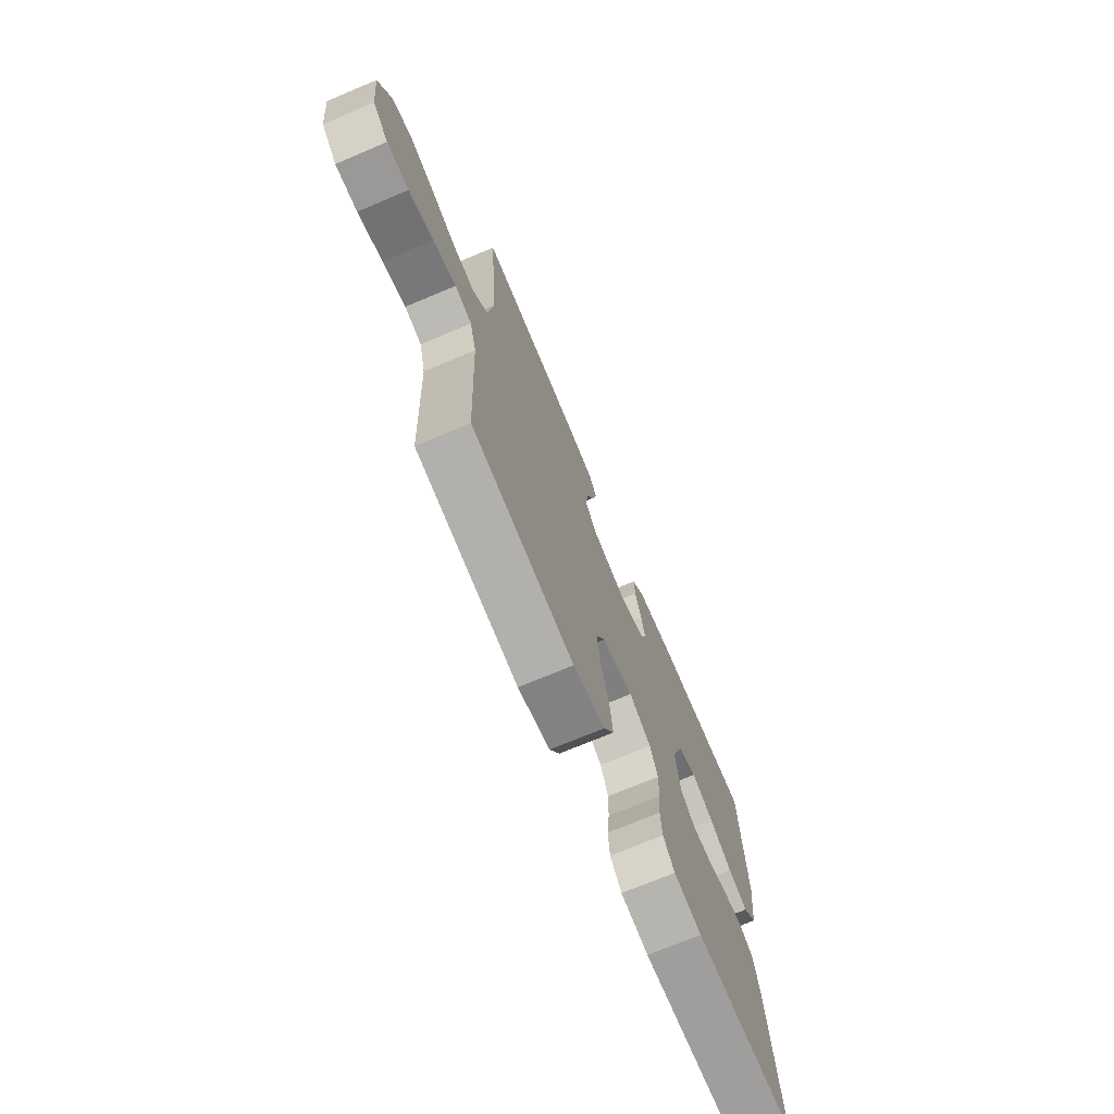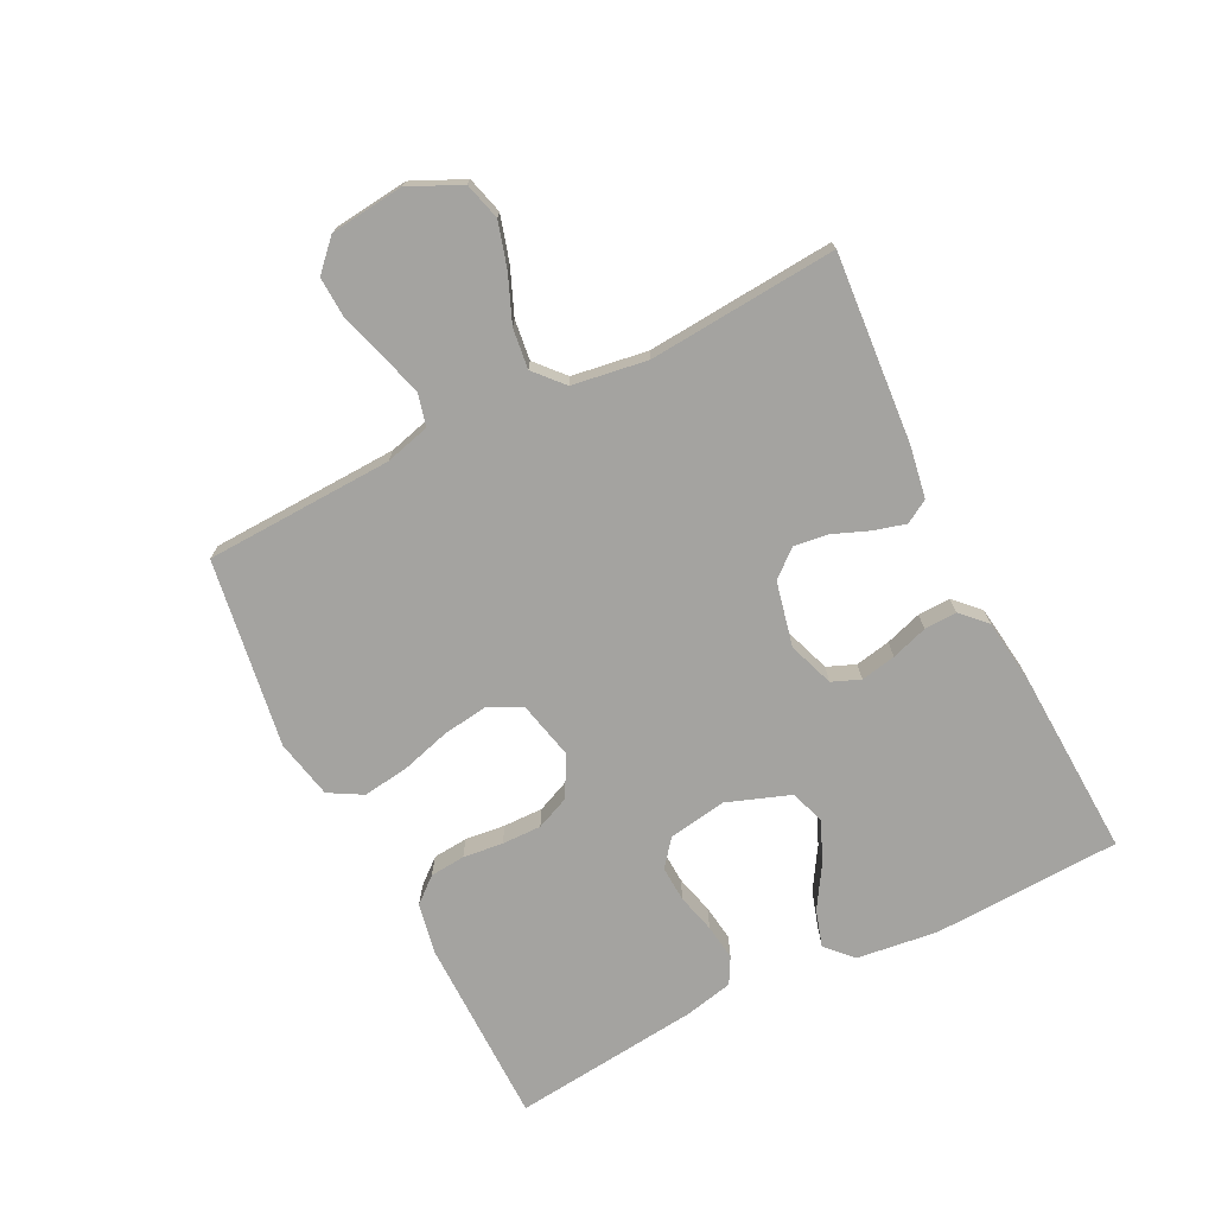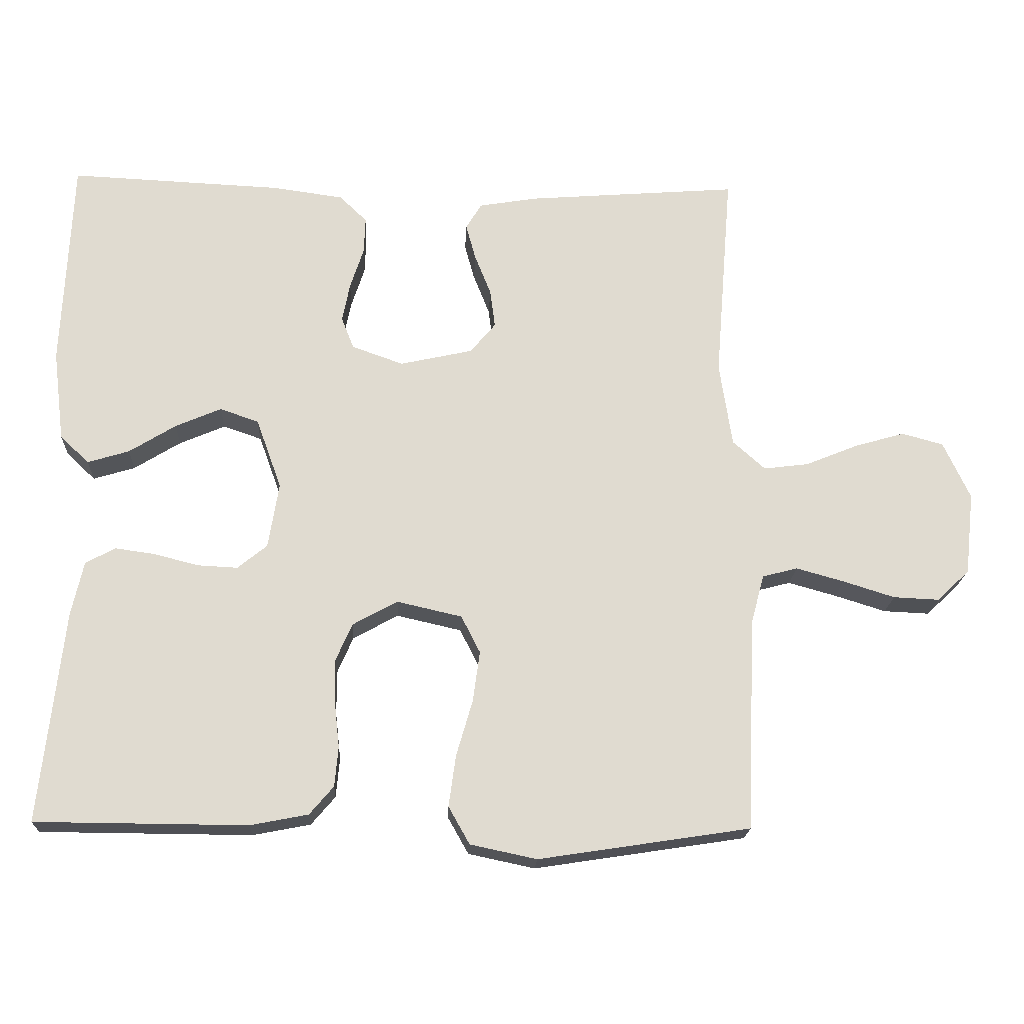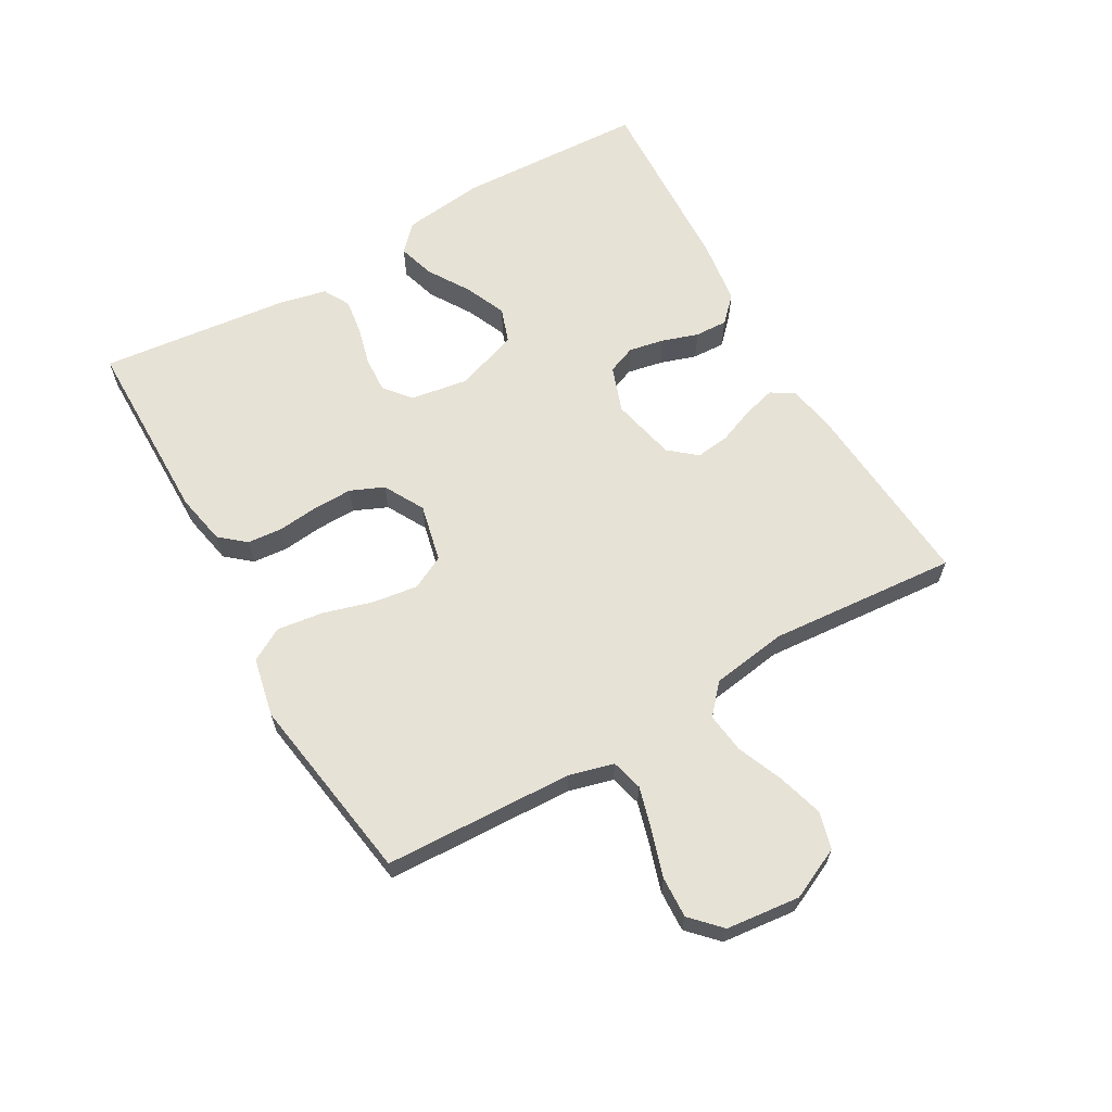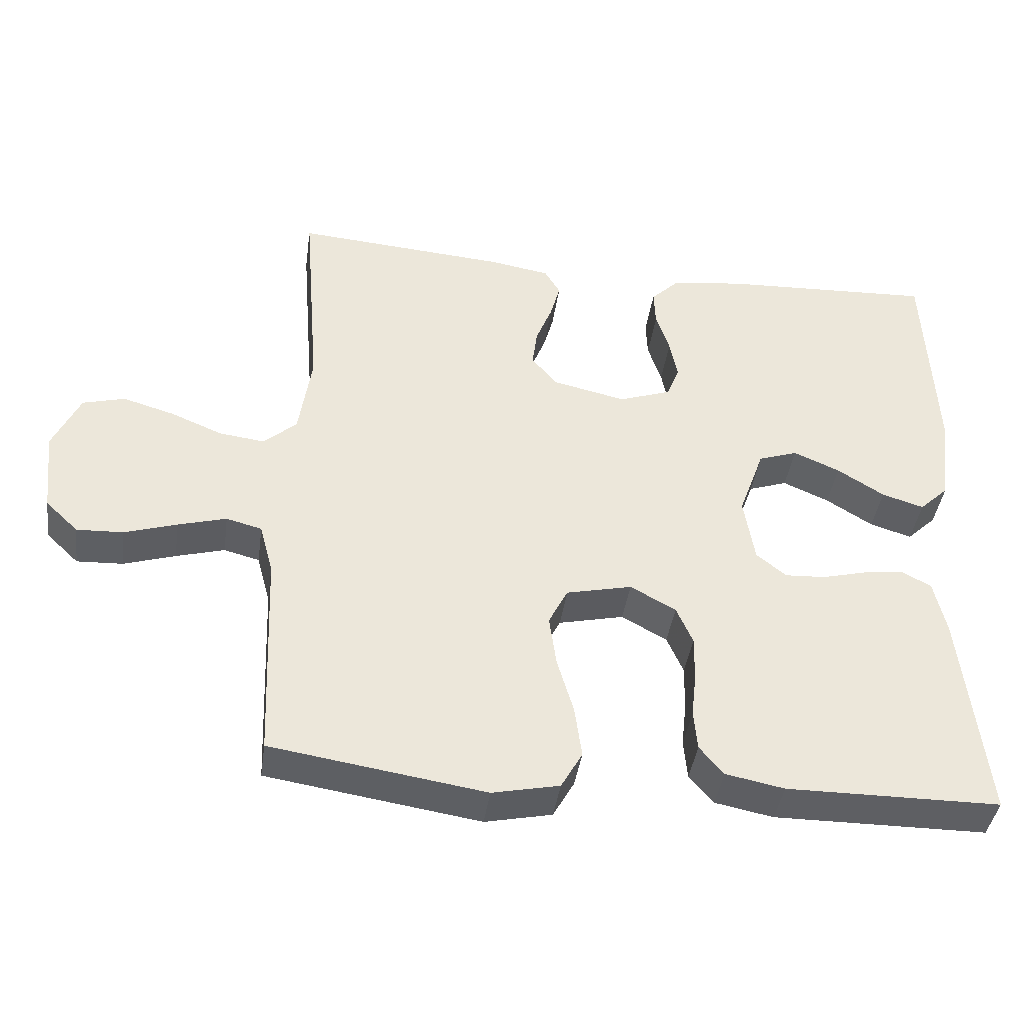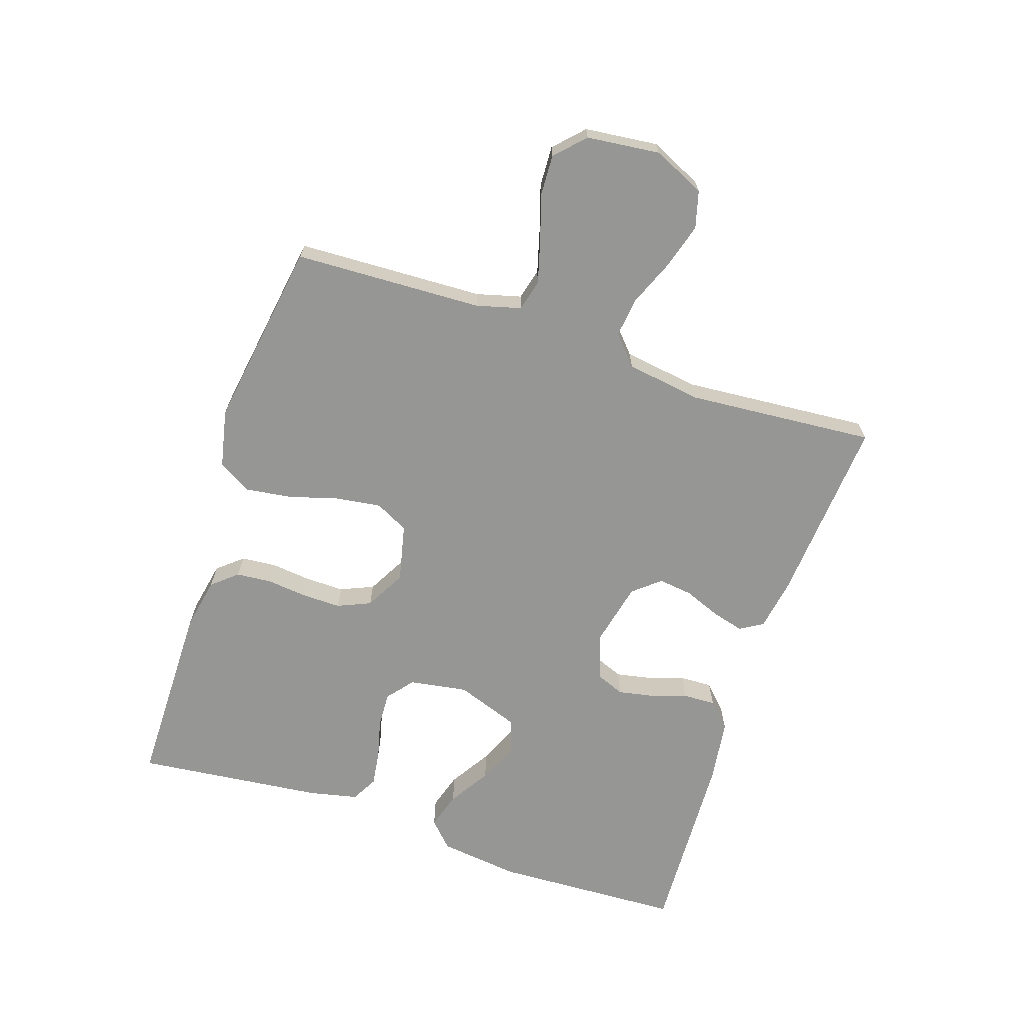
<metadata>
{"format":"obj","ext":"obj","renderer":"f3d","projection":"perspective","resolution":1024,"background":"white","views":[{"elev":-71.4,"azim":-67.1,"up":"+Z"},{"elev":-72.9,"azim":-63.4,"up":"+Y"},{"elev":-19.4,"azim":177.4,"up":"+Z"},{"elev":63.6,"azim":-119.8,"up":"+Y"},{"elev":-41.0,"azim":-8.0,"up":"+Z"},{"elev":-67.7,"azim":-108.4,"up":"+Y"}]}
</metadata>
<code>
v -0.5 0.07 0.5
v -0.2 0.07 0.477
v -0.117 0.07 0.463
v -0.095 0.07 0.426
v -0.109 0.07 0.375
v -0.132 0.07 0.317
v -0.139 0.07 0.263
v -0.103 0.07 0.22
v 0 0.07 0.197
v 0.073 0.07 0.223
v 0.091 0.07 0.268
v 0.08 0.07 0.324
v 0.061 0.07 0.382
v 0.059 0.07 0.434
v 0.098 0.07 0.472
v 0.2 0.07 0.486
v 0.5 0.07 0.5
v 0.513 0.07 0.2
v 0.497 0.07 0.071
v 0.456 0.07 0.032
v 0.397 0.07 0.05
v 0.331 0.07 0.091
v 0.266 0.07 0.119
v 0.211 0.07 0.1
v 0.175 0.07 0
v 0.19 0.07 -0.093
v 0.232 0.07 -0.127
v 0.289 0.07 -0.124
v 0.351 0.07 -0.108
v 0.408 0.07 -0.1
v 0.45 0.07 -0.123
v 0.467 0.07 -0.2
v 0.5 0.07 -0.5
v 0.2 0.07 -0.502
v 0.118 0.07 -0.486
v 0.084 0.07 -0.446
v 0.079 0.07 -0.39
v 0.086 0.07 -0.326
v 0.087 0.07 -0.263
v 0.064 0.07 -0.21
v 0 0.07 -0.175
v -0.092 0.07 -0.196
v -0.119 0.07 -0.249
v -0.109 0.07 -0.321
v -0.086 0.07 -0.4
v -0.076 0.07 -0.473
v -0.106 0.07 -0.526
v -0.2 0.07 -0.546
v -0.5 0.07 -0.5
v -0.512 0.07 -0.2
v -0.531 0.07 -0.129
v -0.581 0.07 -0.116
v -0.649 0.07 -0.135
v -0.722 0.07 -0.158
v -0.787 0.07 -0.161
v -0.833 0.07 -0.117
v -0.846 0.07 0
v -0.808 0.07 0.082
v -0.749 0.07 0.098
v -0.677 0.07 0.077
v -0.604 0.07 0.047
v -0.54 0.07 0.039
v -0.494 0.07 0.08
v -0.476 0.07 0.2
v -0.5 0 0.5
v -0.2 0 0.477
v -0.117 0 0.463
v -0.095 0 0.426
v -0.109 0 0.375
v -0.132 0 0.317
v -0.139 0 0.263
v -0.103 0 0.22
v 0 0 0.197
v 0.073 0 0.223
v 0.091 0 0.268
v 0.08 0 0.324
v 0.061 0 0.382
v 0.059 0 0.434
v 0.098 0 0.472
v 0.2 0 0.486
v 0.5 0 0.5
v 0.513 0 0.2
v 0.497 0 0.071
v 0.456 0 0.032
v 0.397 0 0.05
v 0.331 0 0.091
v 0.266 0 0.119
v 0.211 0 0.1
v 0.175 0 0
v 0.19 0 -0.093
v 0.232 0 -0.127
v 0.289 0 -0.124
v 0.351 0 -0.108
v 0.408 0 -0.1
v 0.45 0 -0.123
v 0.467 0 -0.2
v 0.5 0 -0.5
v 0.2 0 -0.502
v 0.118 0 -0.486
v 0.084 0 -0.446
v 0.079 0 -0.39
v 0.086 0 -0.326
v 0.087 0 -0.263
v 0.064 0 -0.21
v 0 0 -0.175
v -0.092 0 -0.196
v -0.119 0 -0.249
v -0.109 0 -0.321
v -0.086 0 -0.4
v -0.076 0 -0.473
v -0.106 0 -0.526
v -0.2 0 -0.546
v -0.5 0 -0.5
v -0.512 0 -0.2
v -0.531 0 -0.129
v -0.581 0 -0.116
v -0.649 0 -0.135
v -0.722 0 -0.158
v -0.787 0 -0.161
v -0.833 0 -0.117
v -0.846 0 0
v -0.808 0 0.082
v -0.749 0 0.098
v -0.677 0 0.077
v -0.604 0 0.047
v -0.54 0 0.039
v -0.494 0 0.08
v -0.476 0 0.2
f 58 59 60 61
f 56 57 58 61
f 56 61 62
f 53 54 55 56
f 52 53 56 62
f 51 52 62 63
f 47 48 49 50
f 47 50 51 63
f 44 45 46 47
f 43 44 47 63
f 35 36 37 38
f 35 38 39
f 34 35 39
f 33 34 39 40
f 31 32 33 40
f 28 29 30 31
f 27 28 31 40
f 19 20 21 22
f 19 22 23
f 18 19 23
f 17 18 23
f 16 17 23 24
f 12 13 14 15
f 11 12 15 16
f 10 11 16 24
f 3 4 5 6
f 3 6 7
f 64 1 2 3
f 64 3 7
f 42 43 63 64
f 41 42 64 7
f 26 27 40 41
f 25 26 41
f 9 10 24 25
f 8 9 25 41
f 7 8 41
f 125 124 123 122
f 125 122 121 120
f 126 125 120
f 120 119 118 117
f 126 120 117 116
f 127 126 116 115
f 114 113 112 111
f 127 115 114 111
f 111 110 109 108
f 127 111 108 107
f 102 101 100 99
f 103 102 99
f 103 99 98
f 104 103 98 97
f 104 97 96 95
f 95 94 93 92
f 104 95 92 91
f 86 85 84 83
f 87 86 83
f 87 83 82
f 87 82 81
f 88 87 81 80
f 79 78 77 76
f 80 79 76 75
f 88 80 75 74
f 70 69 68 67
f 71 70 67
f 67 66 65 128
f 71 67 128
f 128 127 107 106
f 71 128 106 105
f 105 104 91 90
f 105 90 89
f 89 88 74 73
f 105 89 73 72
f 105 72 71
f 1 65 66 2
f 2 66 67 3
f 3 67 68 4
f 4 68 69 5
f 5 69 70 6
f 6 70 71 7
f 7 71 72 8
f 8 72 73 9
f 9 73 74 10
f 10 74 75 11
f 11 75 76 12
f 12 76 77 13
f 13 77 78 14
f 14 78 79 15
f 15 79 80 16
f 16 80 81 17
f 17 81 82 18
f 18 82 83 19
f 19 83 84 20
f 20 84 85 21
f 21 85 86 22
f 22 86 87 23
f 23 87 88 24
f 24 88 89 25
f 25 89 90 26
f 26 90 91 27
f 27 91 92 28
f 28 92 93 29
f 29 93 94 30
f 30 94 95 31
f 31 95 96 32
f 32 96 97 33
f 33 97 98 34
f 34 98 99 35
f 35 99 100 36
f 36 100 101 37
f 37 101 102 38
f 38 102 103 39
f 39 103 104 40
f 40 104 105 41
f 41 105 106 42
f 42 106 107 43
f 43 107 108 44
f 44 108 109 45
f 45 109 110 46
f 46 110 111 47
f 47 111 112 48
f 48 112 113 49
f 49 113 114 50
f 50 114 115 51
f 51 115 116 52
f 52 116 117 53
f 53 117 118 54
f 54 118 119 55
f 55 119 120 56
f 56 120 121 57
f 57 121 122 58
f 58 122 123 59
f 59 123 124 60
f 60 124 125 61
f 61 125 126 62
f 62 126 127 63
f 63 127 128 64
f 64 128 65 1

</code>
